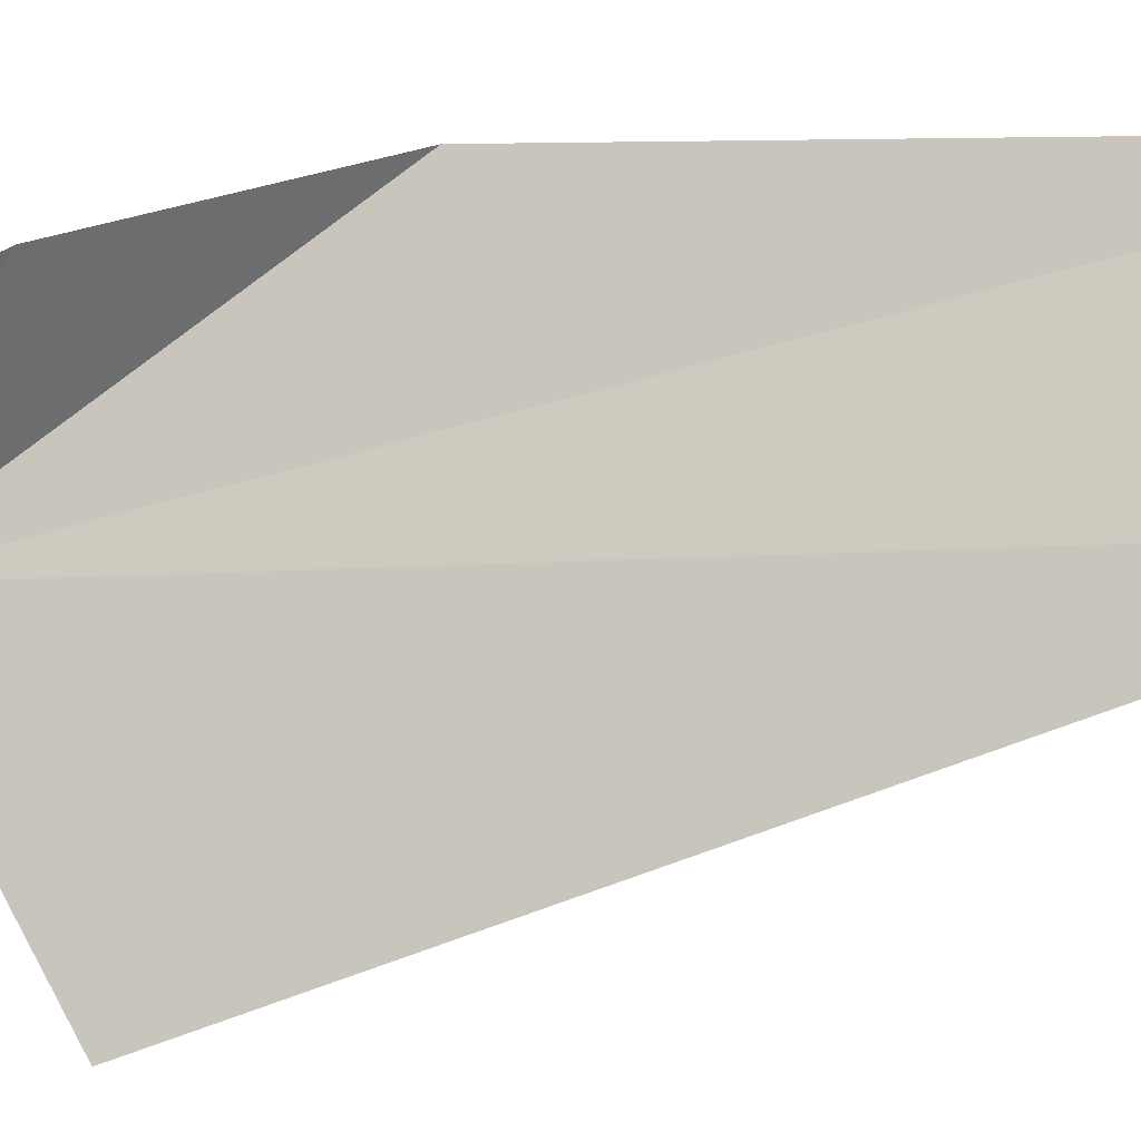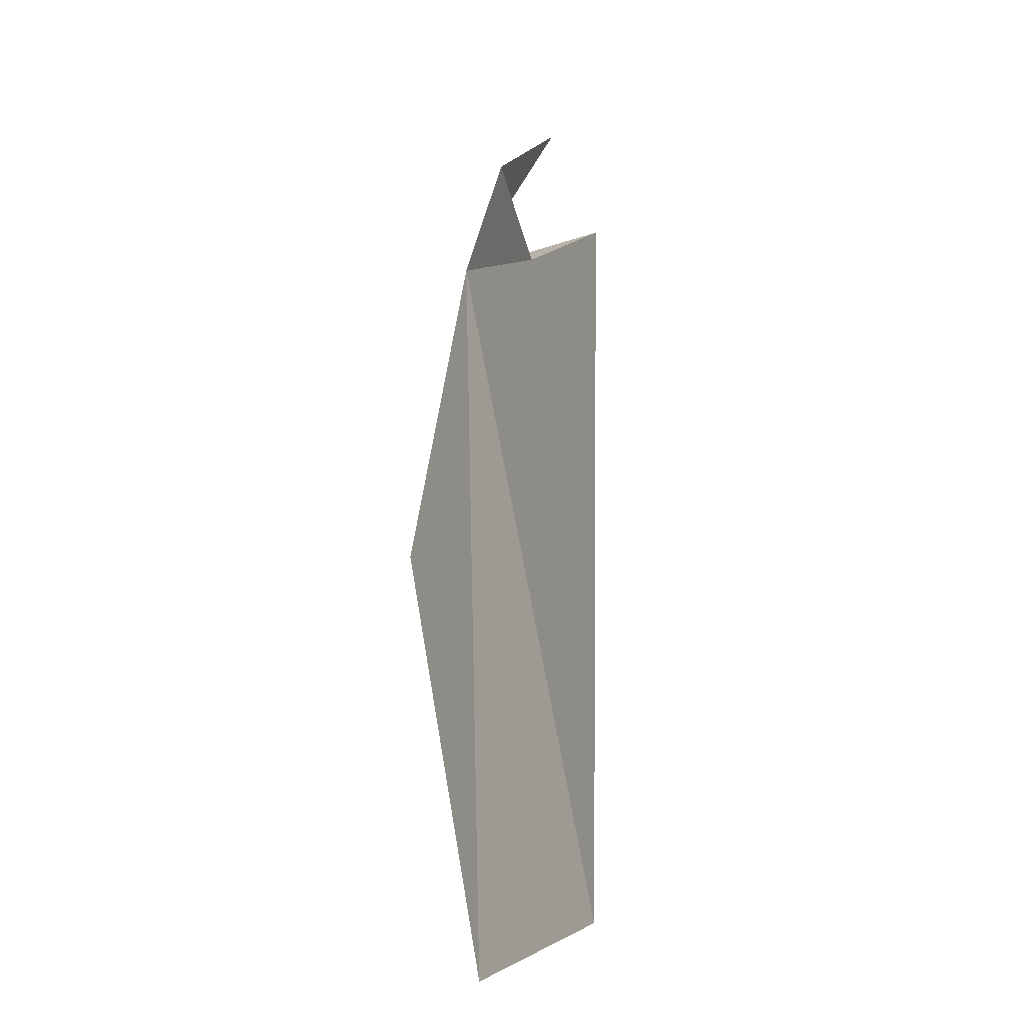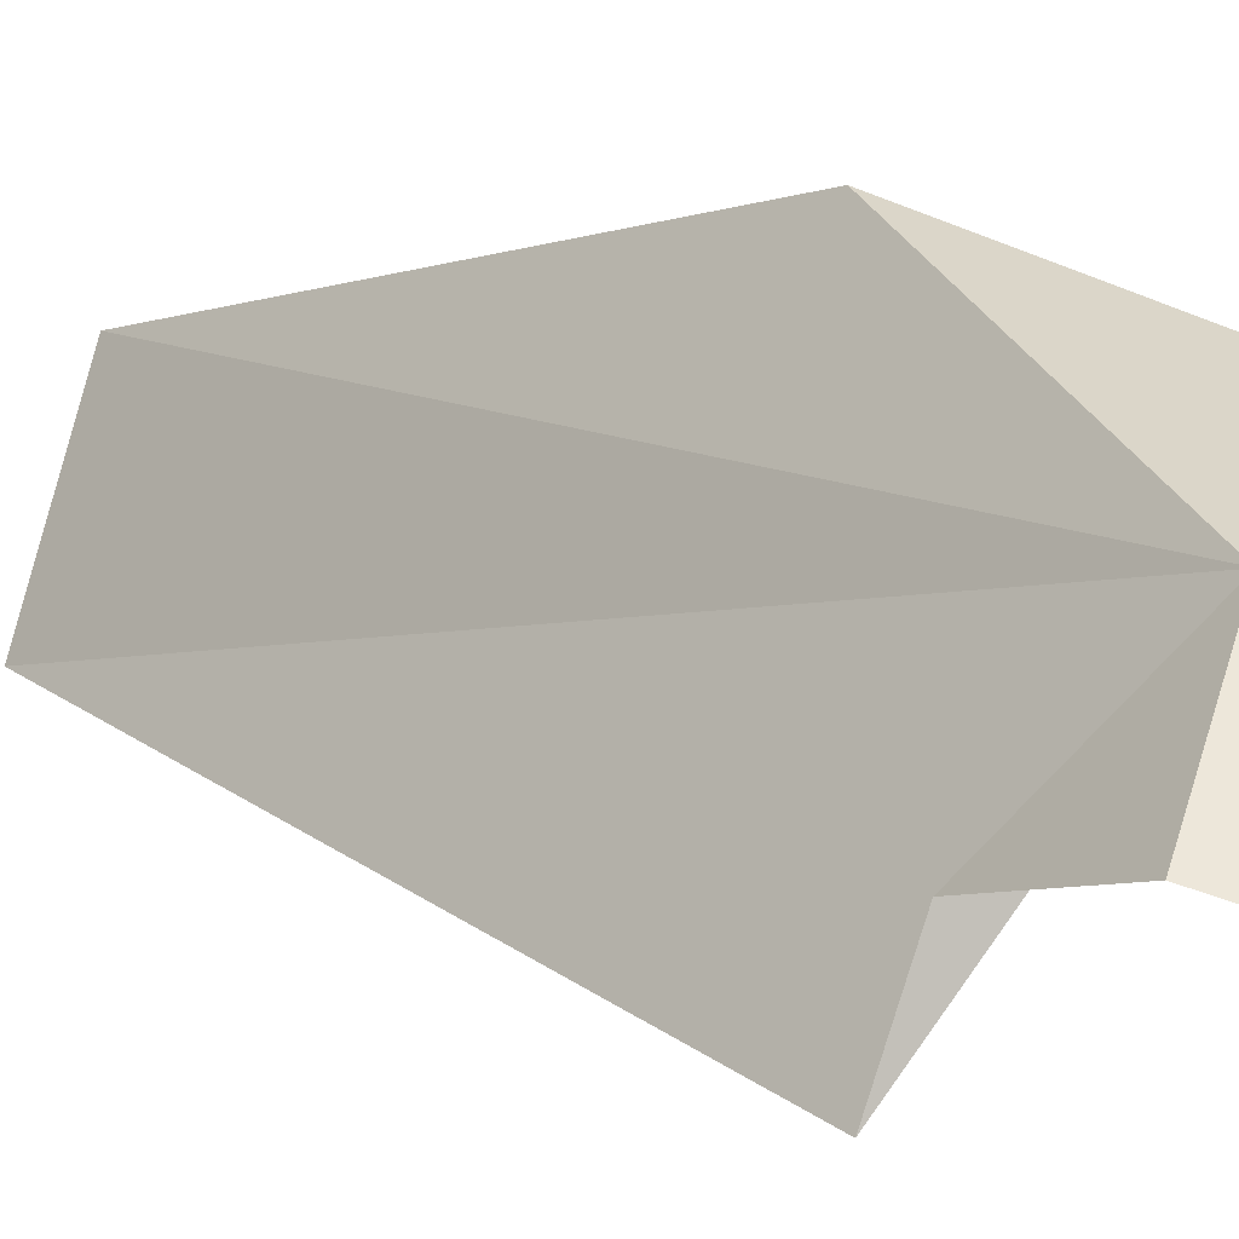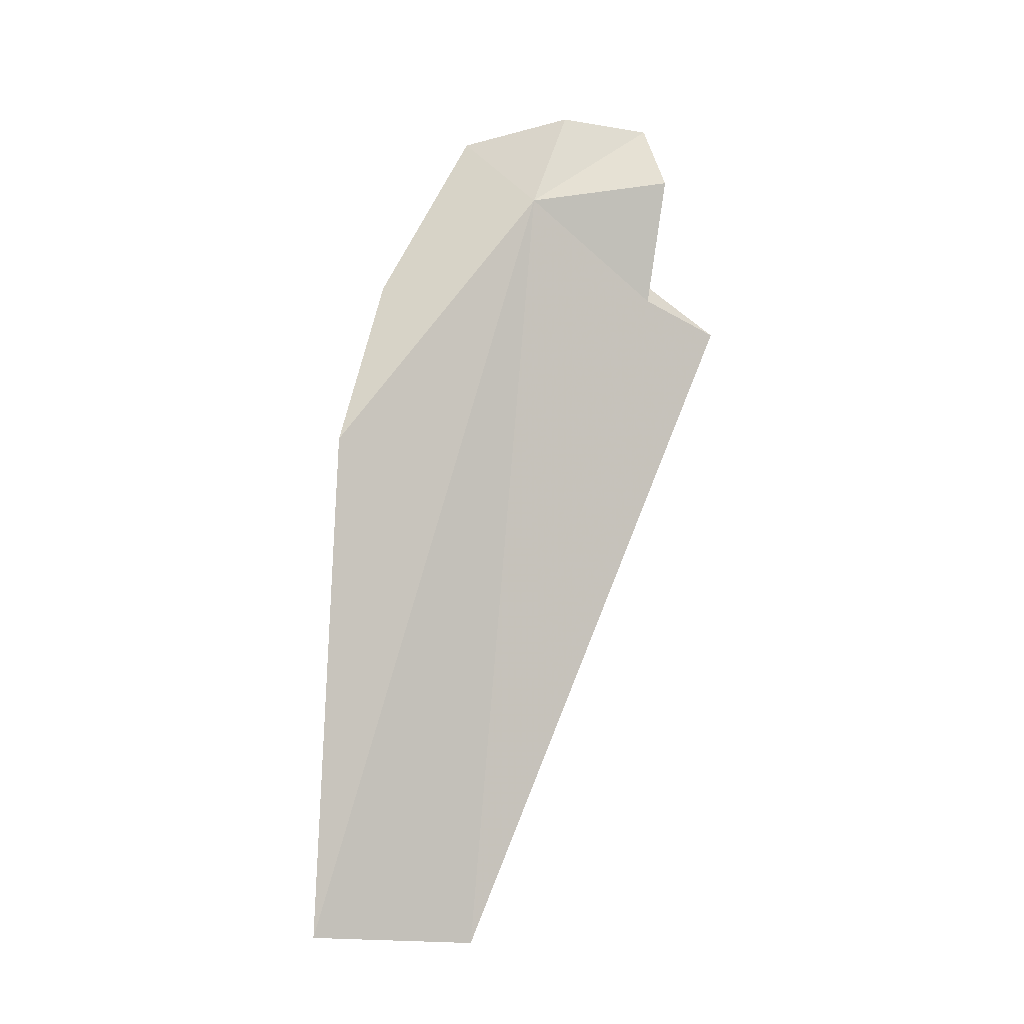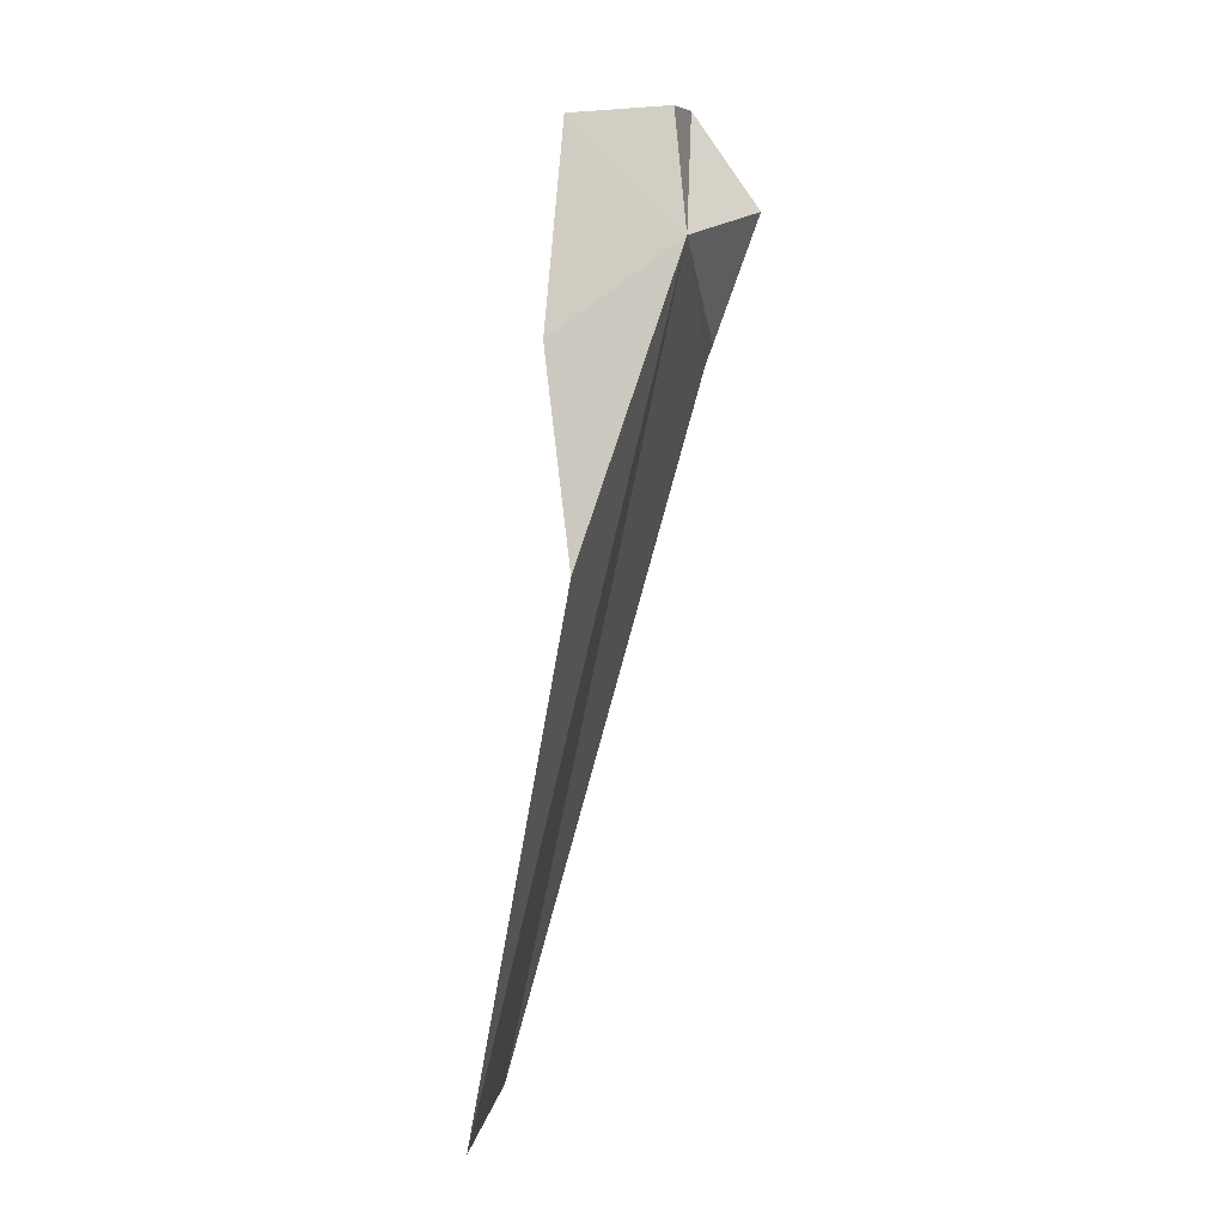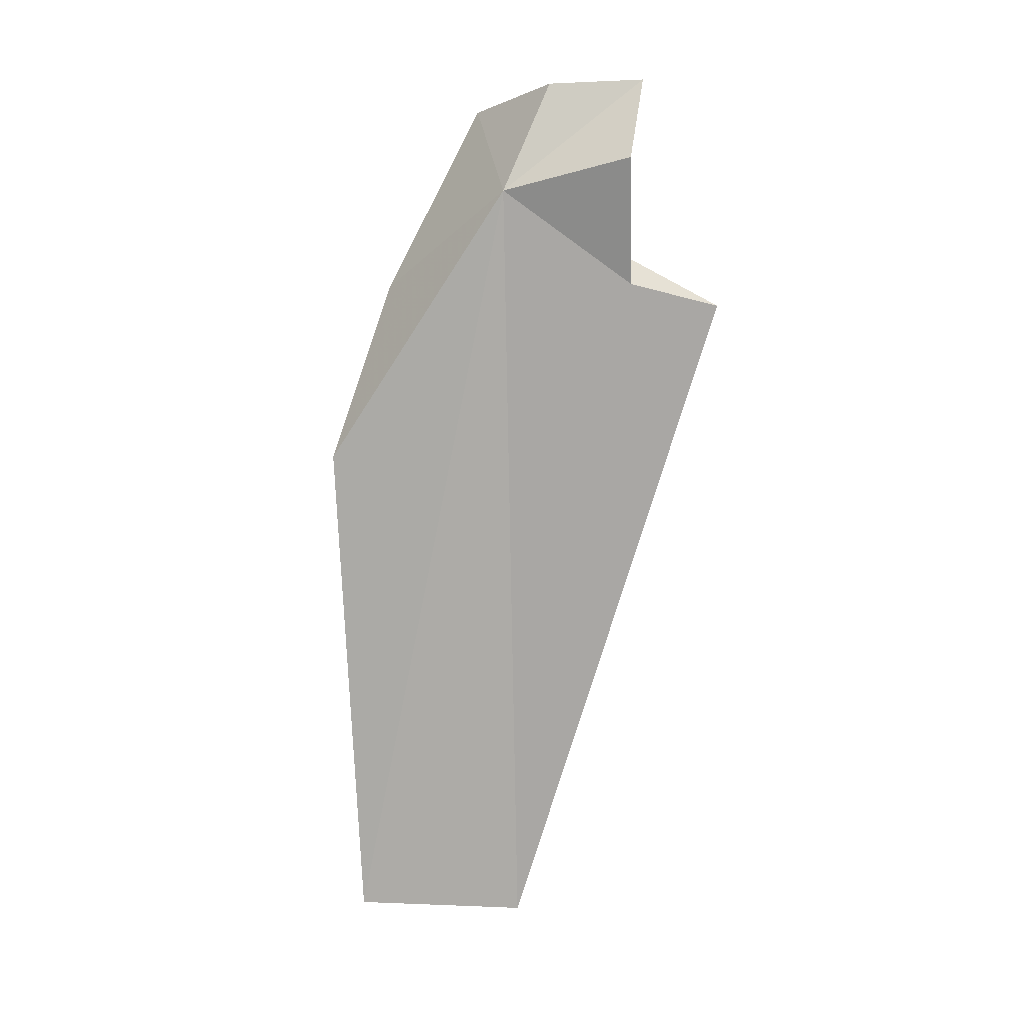
<metadata>
{"format":"obj","ext":"obj","renderer":"f3d","projection":"perspective","resolution":1024,"background":"white","views":[{"elev":-32.7,"azim":89.2,"up":"+Y"},{"elev":-39.2,"azim":-60.5,"up":"+Z"},{"elev":2.1,"azim":-52.4,"up":"+Y"},{"elev":-14.4,"azim":-136.0,"up":"+Z"},{"elev":9.0,"azim":166.5,"up":"+Z"},{"elev":0.5,"azim":-106.9,"up":"+Z"}]}
</metadata>
<code>
v 11.23 26.15 17.17
v 11.53 26.33 17
v 11.51 26.46 16.62
v 11.15 25.87 17.4
v 11.03 25.94 17.22
v 11.23 26.05 17.4
v 11.45 26.15 17.38
v 11.67 26.36 15.6
v 11.55 26.03 15.59
v 11.08 25.74 16.93
v 11.11 25.91 16.97
f 1 3 2
f 1 4 5
f 1 6 4
f 1 7 6
f 1 9 8
f 1 8 3
f 1 11 10
f 1 2 7
f 1 5 11
f 1 10 9

</code>
